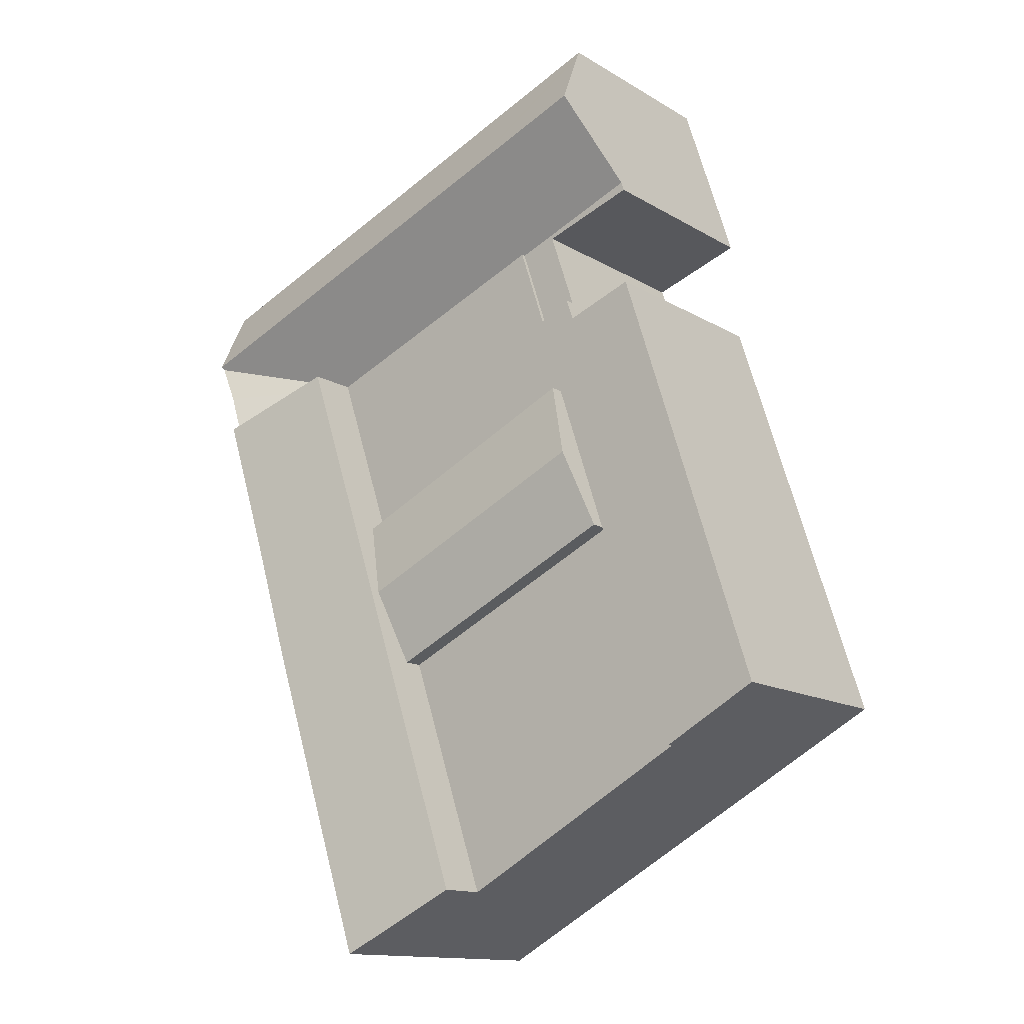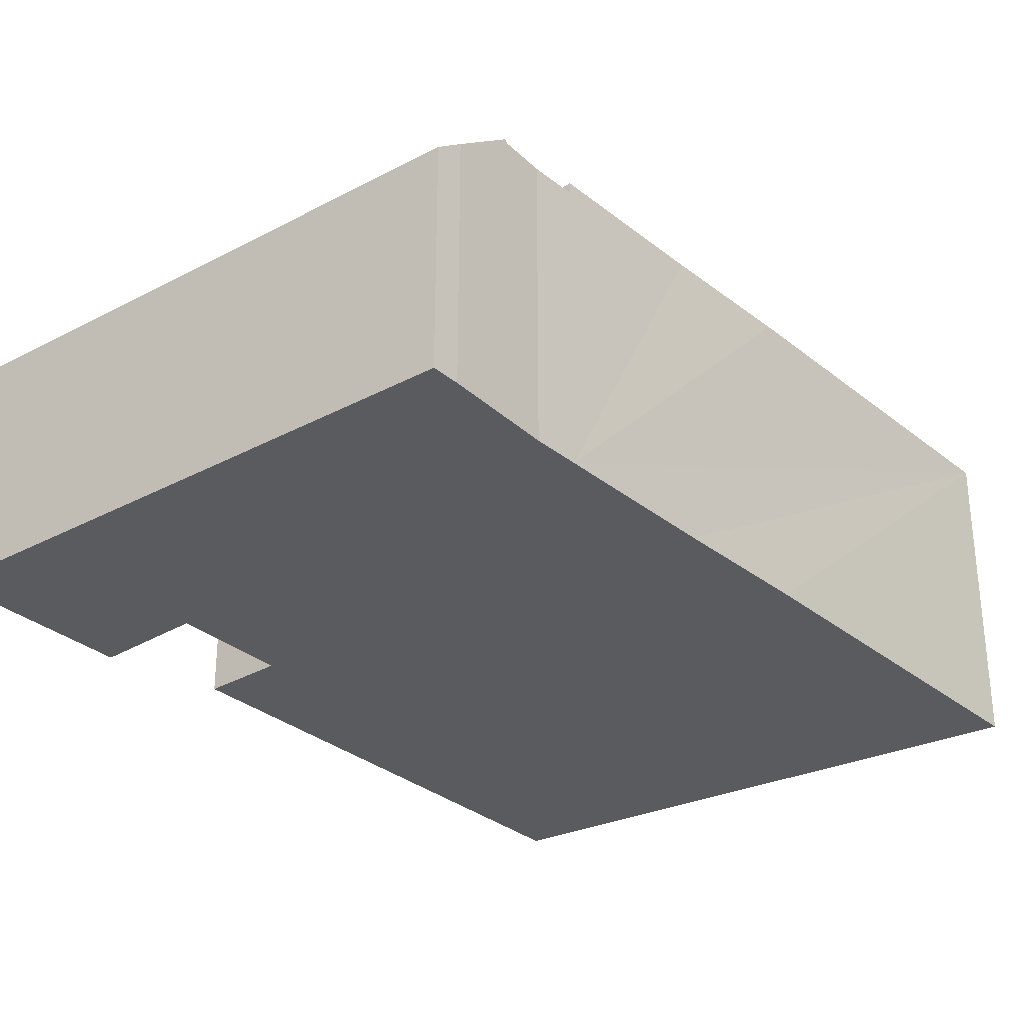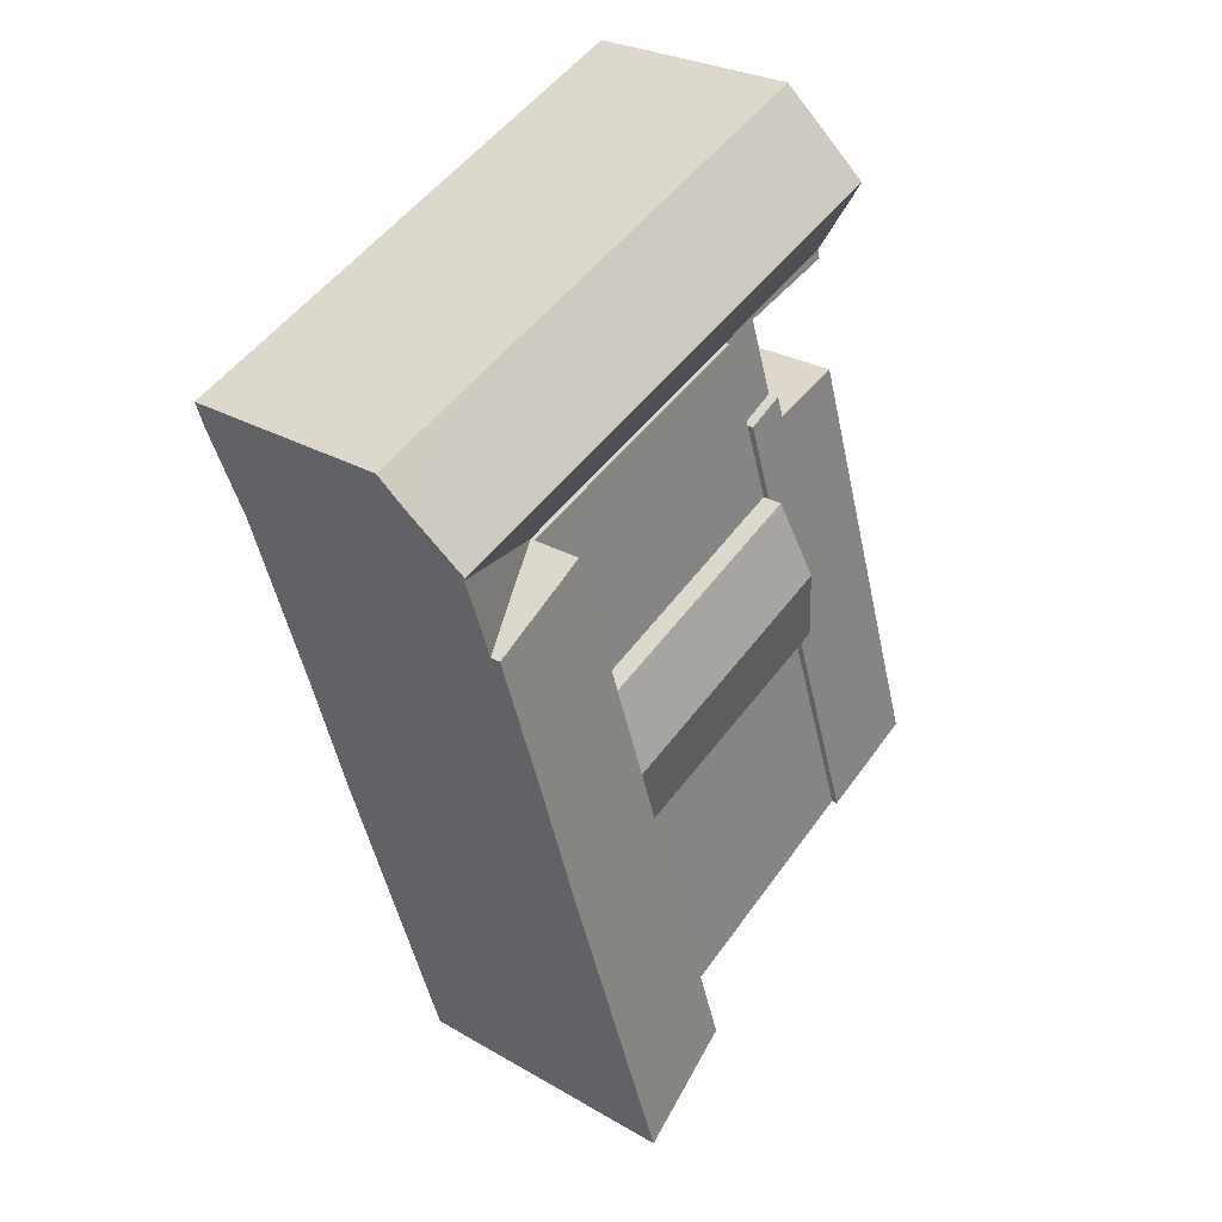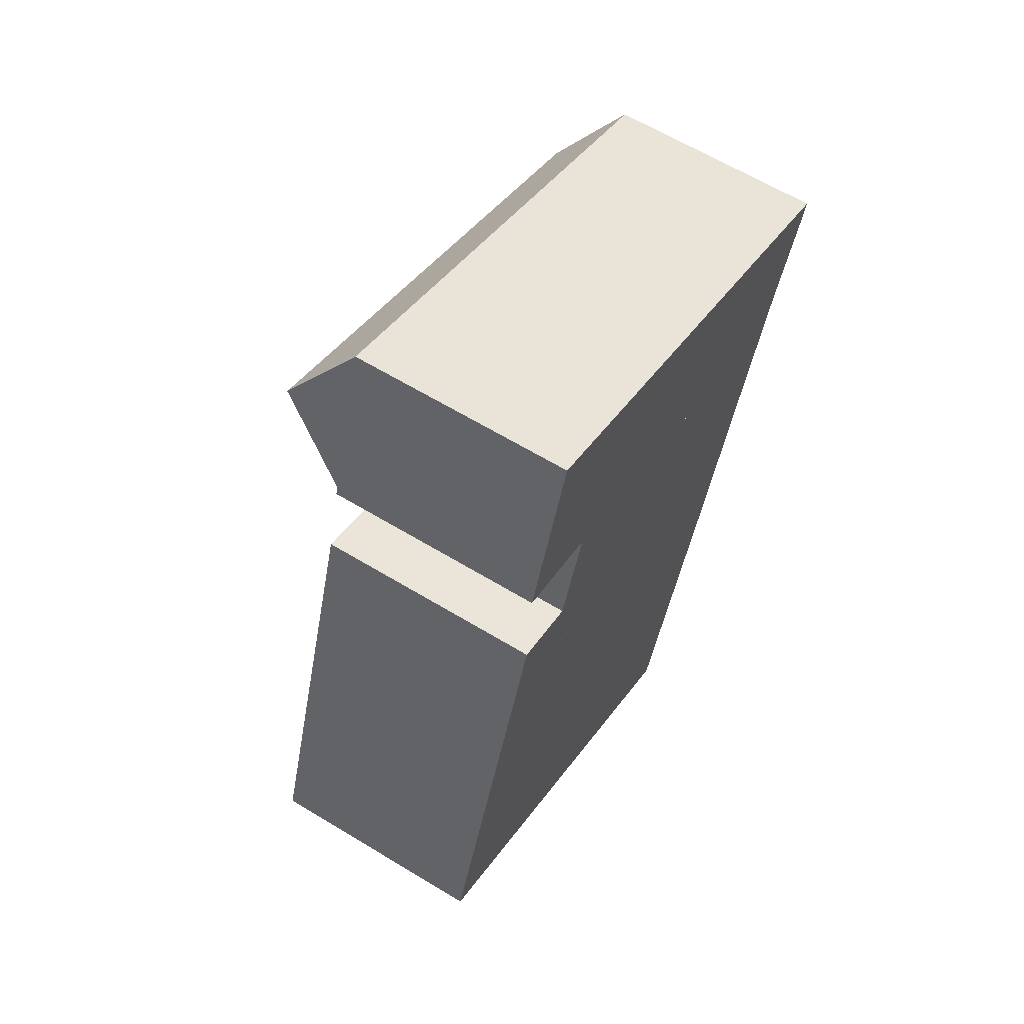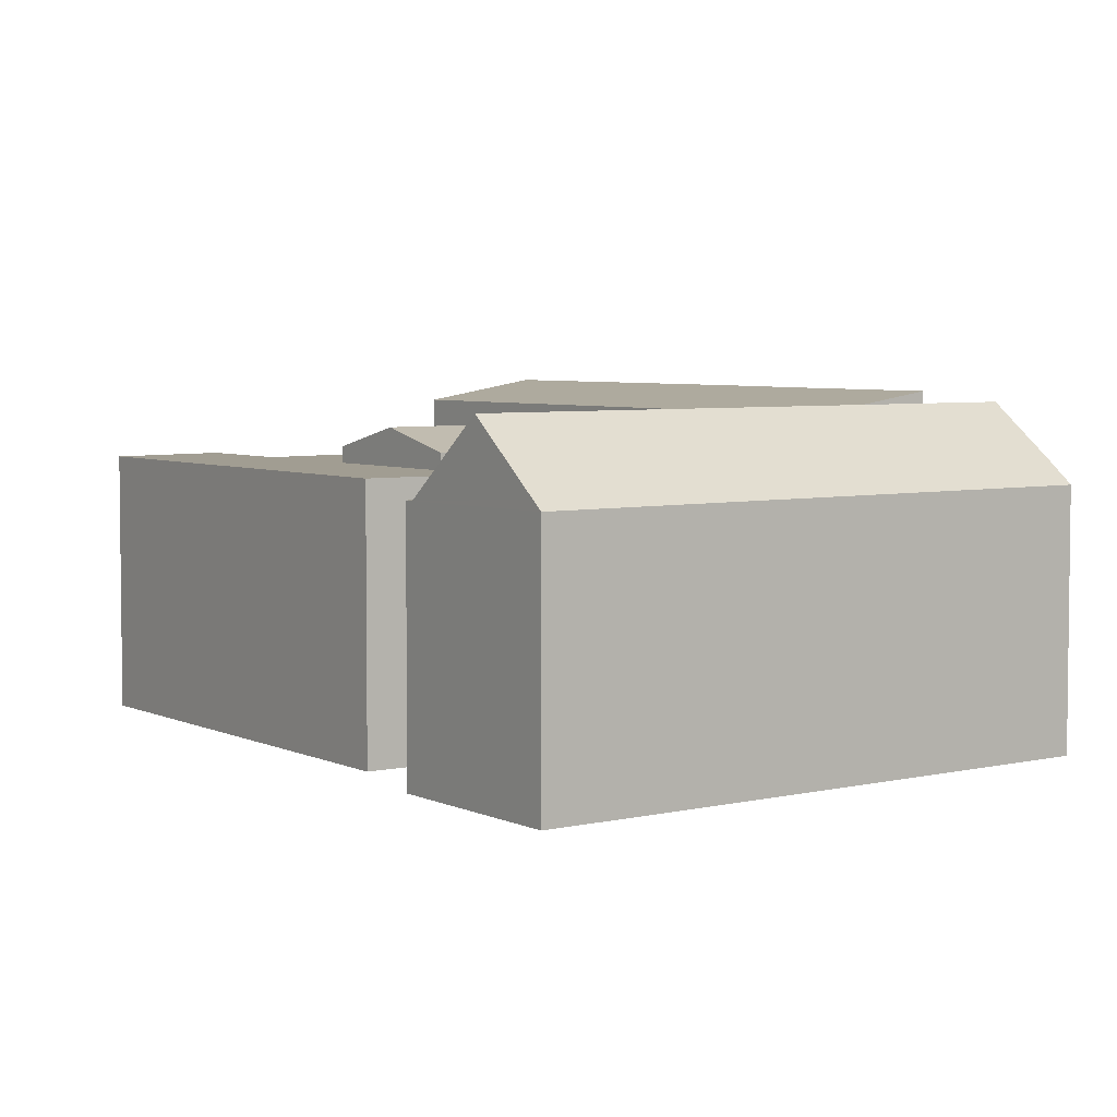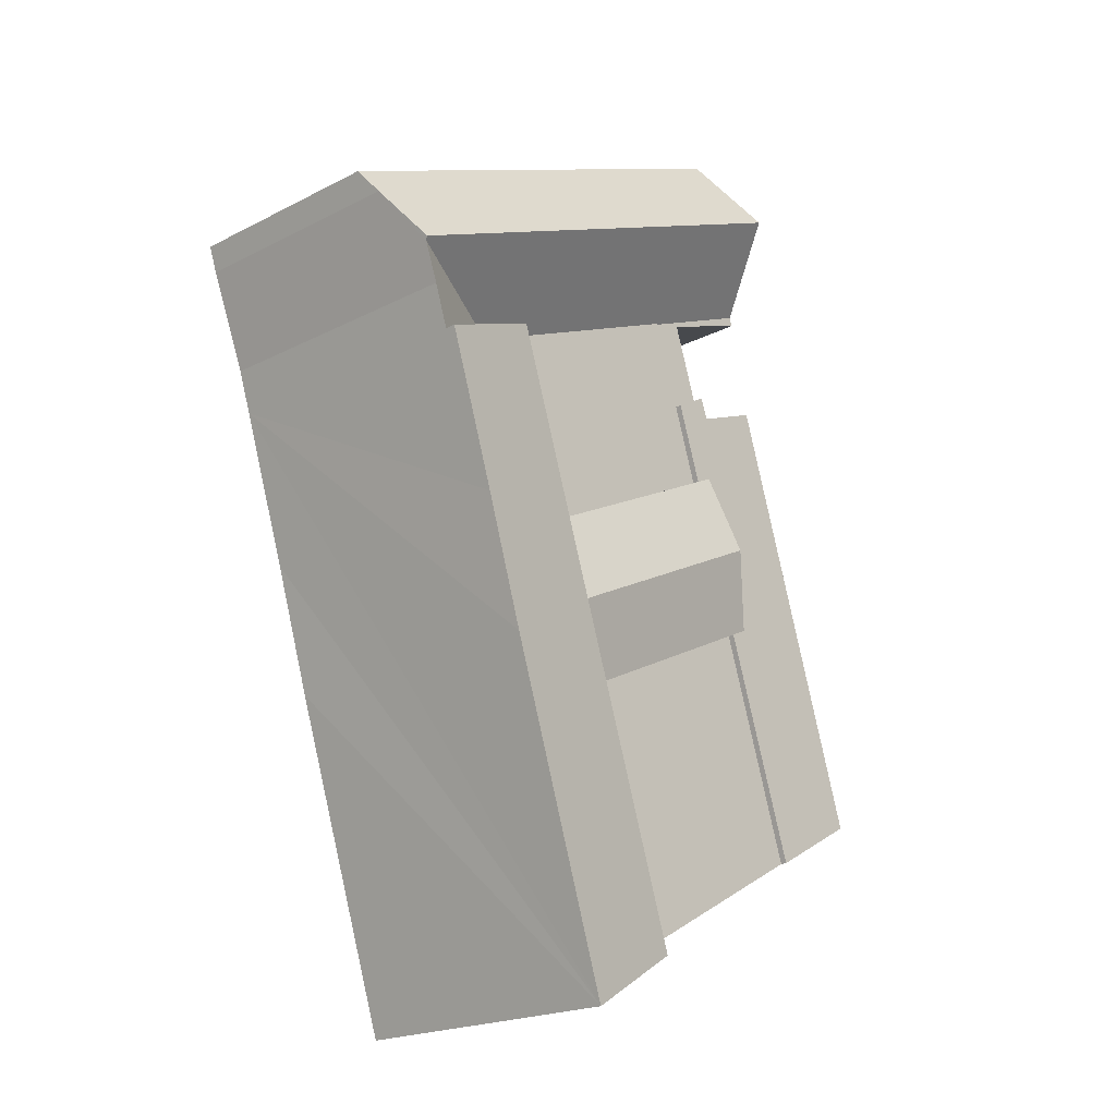
<metadata>
{"format":"obj","ext":"obj","renderer":"f3d","projection":"perspective","resolution":1024,"background":"white","views":[{"elev":-13.5,"azim":-143.0,"up":"+Z"},{"elev":-32.1,"azim":59.7,"up":"+Y"},{"elev":26.7,"azim":132.4,"up":"+Z"},{"elev":63.4,"azim":-58.5,"up":"+Z"},{"elev":4.7,"azim":-15.6,"up":"+Y"},{"elev":-20.2,"azim":133.4,"up":"+Z"}]}
</metadata>
<code>
v  38.27 13.26 26.69
v  32.28 12.14 30.81
v  38.75 12.14 28.09
v  37.09 15.72 23.67
v  30.79 15.72 26.32
v  18.43 12.14 36.63
v  16.94 15.72 32.13
v  11.24 12.14 39.64
v  11.06 12.58 39.09
v  9.792 15.72 35.13
v  37.02 15.57 23.49
v  29.27 12.06 21.72
v  15.42 12.06 27.54
v  8.31 12.06 30.52
v  36.21 15.51 21.41
v  35.47 15.52 19.12
v  13.83 12.06 22.73
v  11.89 12.06 23.8
v  13.35 12.06 28.16
v  8.153 12.06 30.03
v  8.153 -1.839e-15 30.03
v  11.24 -2.427e-15 39.64
v  8.31 -1.869e-15 30.52
v  9.792 -2.151e-15 35.13
v  11.06 -2.393e-15 39.09
v  11.89 -1.457e-15 23.8
v  13.35 -1.724e-15 28.16
v  18.43 -2.243e-15 36.63
v  32.28 -1.887e-15 30.81
v  38.75 -1.72e-15 28.09
v  38.27 -1.634e-15 26.69
v  36.21 -1.311e-15 21.41
v  37.09 -1.449e-15 23.67
v  37.02 -1.438e-15 23.49
v  35.47 -1.171e-15 19.12
v  15.42 -1.686e-15 27.54
v  13.83 -1.392e-15 22.73
v  29.27 -1.33e-15 21.72
v  25.99 12.3 11.81
v  15.42 12.3 27.54
v  29.27 12.3 21.72
v  13.83 12.3 22.73
v  12.37 12.3 18.31
v  12.37 -1.121e-15 18.31
v  25.99 -7.23e-16 11.81
v  18.67 15.14 -10.32
v  30.71 16.16 4.042
v  24.89 16.16 -13.76
v  23.16 15.14 3.261
v  24.58 15.14 7.534
v  32.83 16.13 10.9
v  25.99 15.14 11.81
v  35.47 16.12 19.12
v  29.27 15.14 21.72
v  18.67 6.319e-16 -10.32
v  23.16 -1.997e-16 3.261
v  24.58 -4.613e-16 7.534
v  32.83 -6.672e-16 10.9
v  30.71 -2.475e-16 4.042
v  24.89 8.426e-16 -13.76
v  25.99 13.44 11.81
v  10.95 14.48 14.04
v  12.37 13.44 18.31
v  24.58 14.48 7.534
v  9.538 13.44 9.768
v  23.16 13.44 3.261
v  9.538 -5.981e-16 9.768
v  10.95 -8.598e-16 14.04
v  5.33 12.3 -2.947
v  23.16 12.3 3.261
v  18.67 12.3 -10.32
v  9.538 12.3 9.768
v  5.33 1.805e-16 -2.947
v  0 12.65 7.746e-16
v  9.538 12.65 9.768
v  5.33 12.65 -2.947
v  7.712 12.65 24.07
v  10.95 12.65 14.04
v  12.37 12.65 18.31
v  11.49 12.65 22.61
v  13.83 12.65 22.73
v  11.89 12.65 23.8
v  7.712 -1.474e-15 24.07
v  11.49 -1.384e-15 22.61
v  0 0 0
g defaultobject
f 1 2 3
f 2 1 4
f 2 4 5
f 2 5 6
f 6 5 7
f 6 7 8
f 8 7 9
f 9 7 10
f 11 5 4
f 5 11 12
f 5 12 7
f 7 12 13
f 7 13 10
f 10 13 14
f 15 12 11
f 12 15 16
f 17 18 13
f 19 13 18
f 14 13 19
f 20 14 19
f 21 14 20
f 14 9 10
f 9 14 8
f 8 14 22
f 22 14 21
f 22 21 23
f 22 23 24
f 22 24 25
f 26 19 18
f 19 26 27
f 22 6 8
f 6 22 28
f 6 28 2
f 2 28 29
f 2 29 3
f 3 29 30
f 3 31 1
f 31 3 30
f 1 11 4
f 11 1 15
f 15 1 32
f 32 1 31
f 32 31 33
f 32 33 34
f 15 35 16
f 35 15 32
f 36 17 13
f 17 36 37
f 35 12 16
f 12 35 13
f 13 35 36
f 36 35 38
f 37 18 17
f 18 37 26
f 27 20 19
f 20 27 21
f 37 27 26
f 27 23 21
f 23 27 24
f 24 27 25
f 25 27 22
f 22 27 28
f 28 27 36
f 36 27 37
f 28 36 38
f 28 38 29
f 29 38 35
f 29 35 32
f 29 32 30
f 30 32 34
f 30 34 33
f 30 33 31
f 39 40 41
f 40 39 42
f 42 39 43
f 44 42 43
f 42 44 40
f 40 44 36
f 36 44 37
f 36 41 40
f 41 36 38
f 38 39 41
f 39 38 45
f 45 43 39
f 43 45 44
f 37 38 36
f 38 37 44
f 38 44 45
f 46 47 48
f 47 46 49
f 47 49 50
f 47 50 51
f 51 50 52
f 51 52 53
f 53 52 54
f 55 49 46
f 49 55 50
f 50 55 52
f 52 55 54
f 54 55 38
f 38 55 56
f 38 56 57
f 38 57 45
f 54 35 53
f 35 54 38
f 35 51 53
f 51 35 47
f 47 35 48
f 48 35 58
f 48 58 59
f 48 59 60
f 60 46 48
f 46 60 55
f 45 35 38
f 35 45 58
f 58 45 57
f 58 57 59
f 59 57 56
f 59 56 60
f 60 56 55
f 61 62 63
f 62 61 64
f 65 64 66
f 64 65 62
f 67 62 65
f 62 67 63
f 63 67 68
f 63 68 44
f 44 61 63
f 61 44 45
f 45 64 61
f 64 45 66
f 66 45 57
f 66 57 56
f 56 65 66
f 65 56 67
f 68 45 44
f 45 68 67
f 45 67 56
f 45 56 57
f 69 70 71
f 70 69 72
f 67 70 72
f 70 67 56
f 56 71 70
f 71 56 55
f 55 69 71
f 69 55 73
f 73 72 69
f 72 73 67
f 73 56 67
f 56 73 55
f 74 75 76
f 75 74 77
f 75 77 78
f 78 77 79
f 79 77 80
f 80 81 79
f 81 80 82
f 83 80 77
f 80 83 84
f 84 82 80
f 82 84 26
f 85 77 74
f 77 85 83
f 26 81 82
f 81 26 37
f 37 79 81
f 79 37 78
f 78 37 75
f 75 37 76
f 76 37 44
f 76 44 68
f 76 68 67
f 76 67 73
f 73 74 76
f 74 73 85
f 85 84 83
f 84 85 44
f 44 85 68
f 68 85 67
f 67 85 73
f 84 37 26
f 37 84 44

</code>
